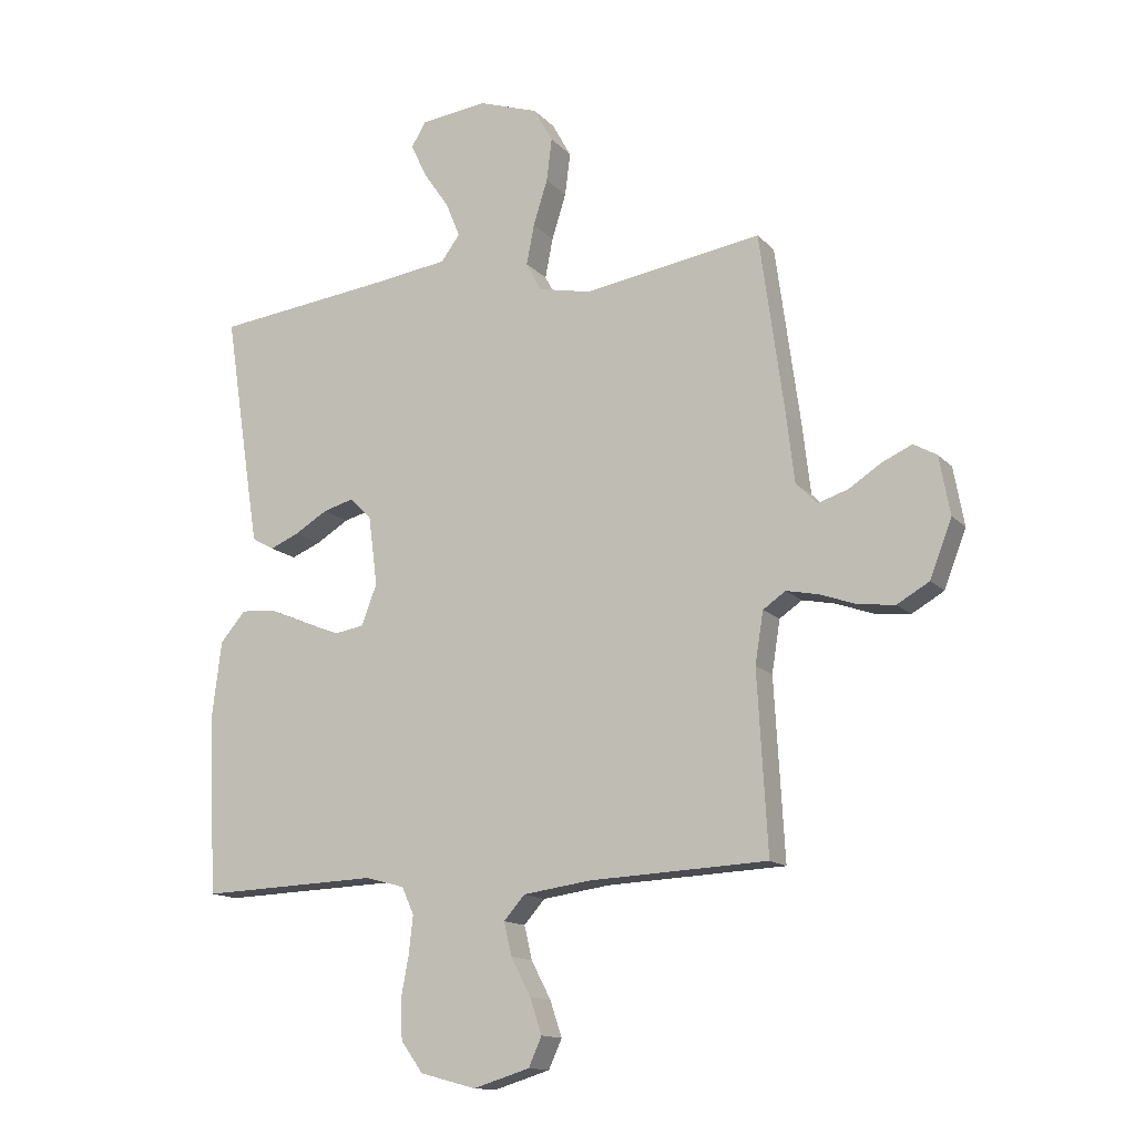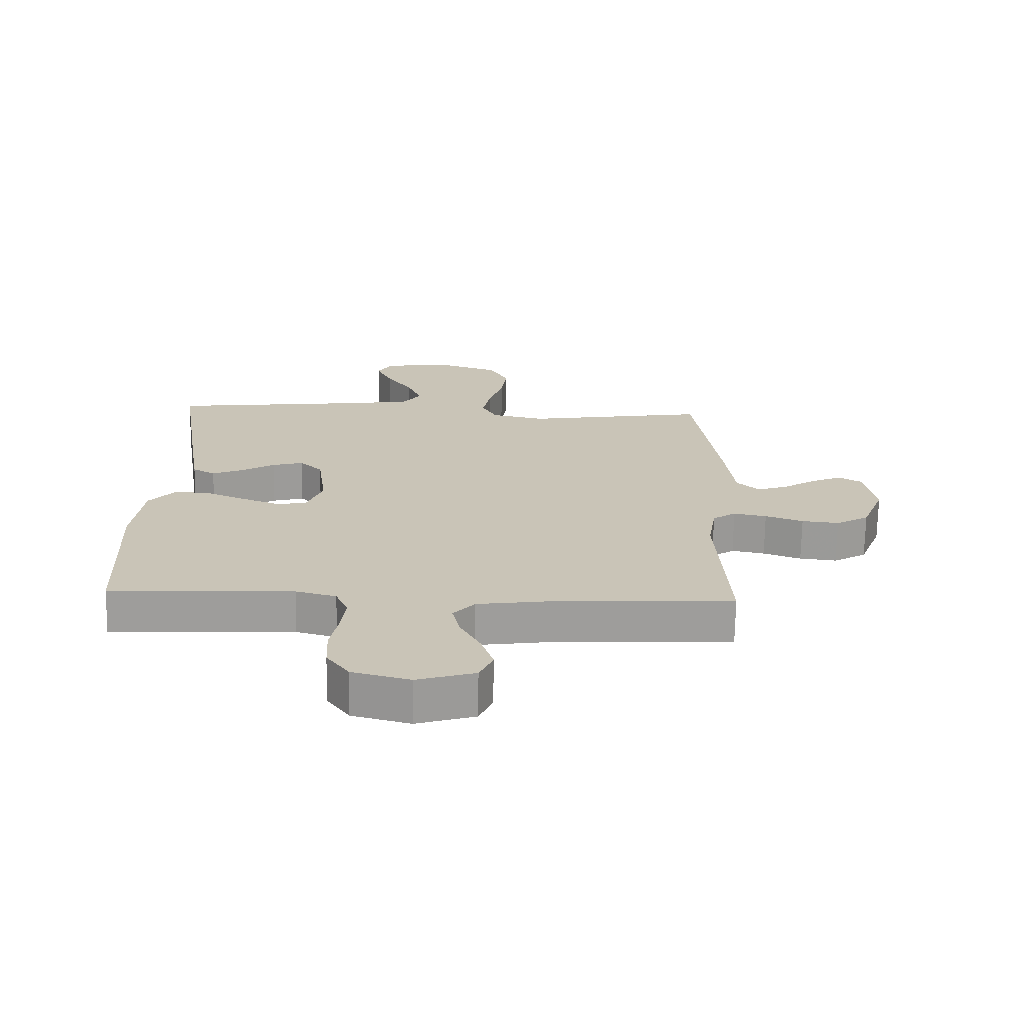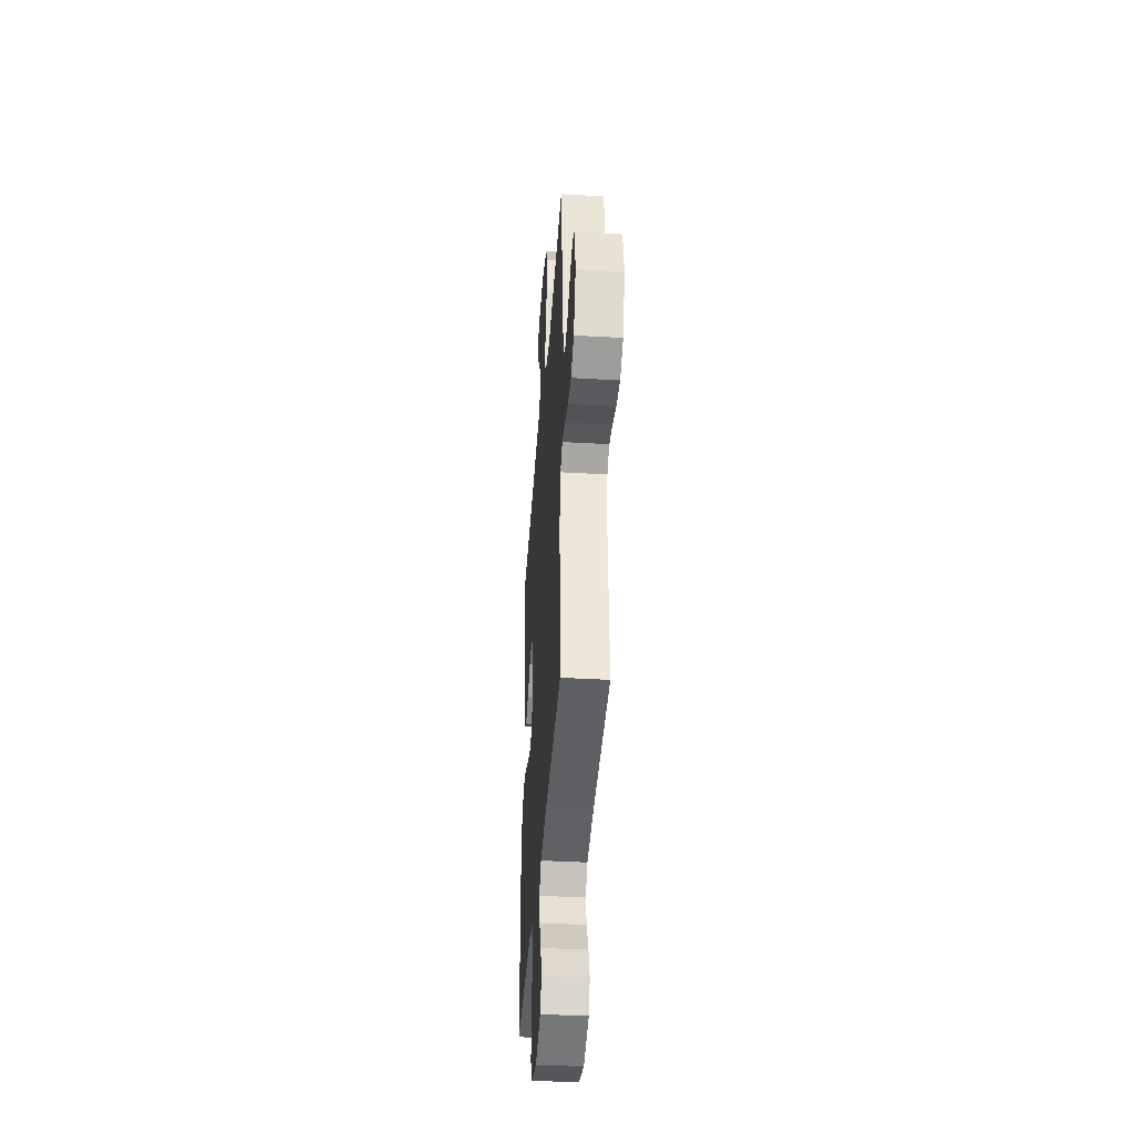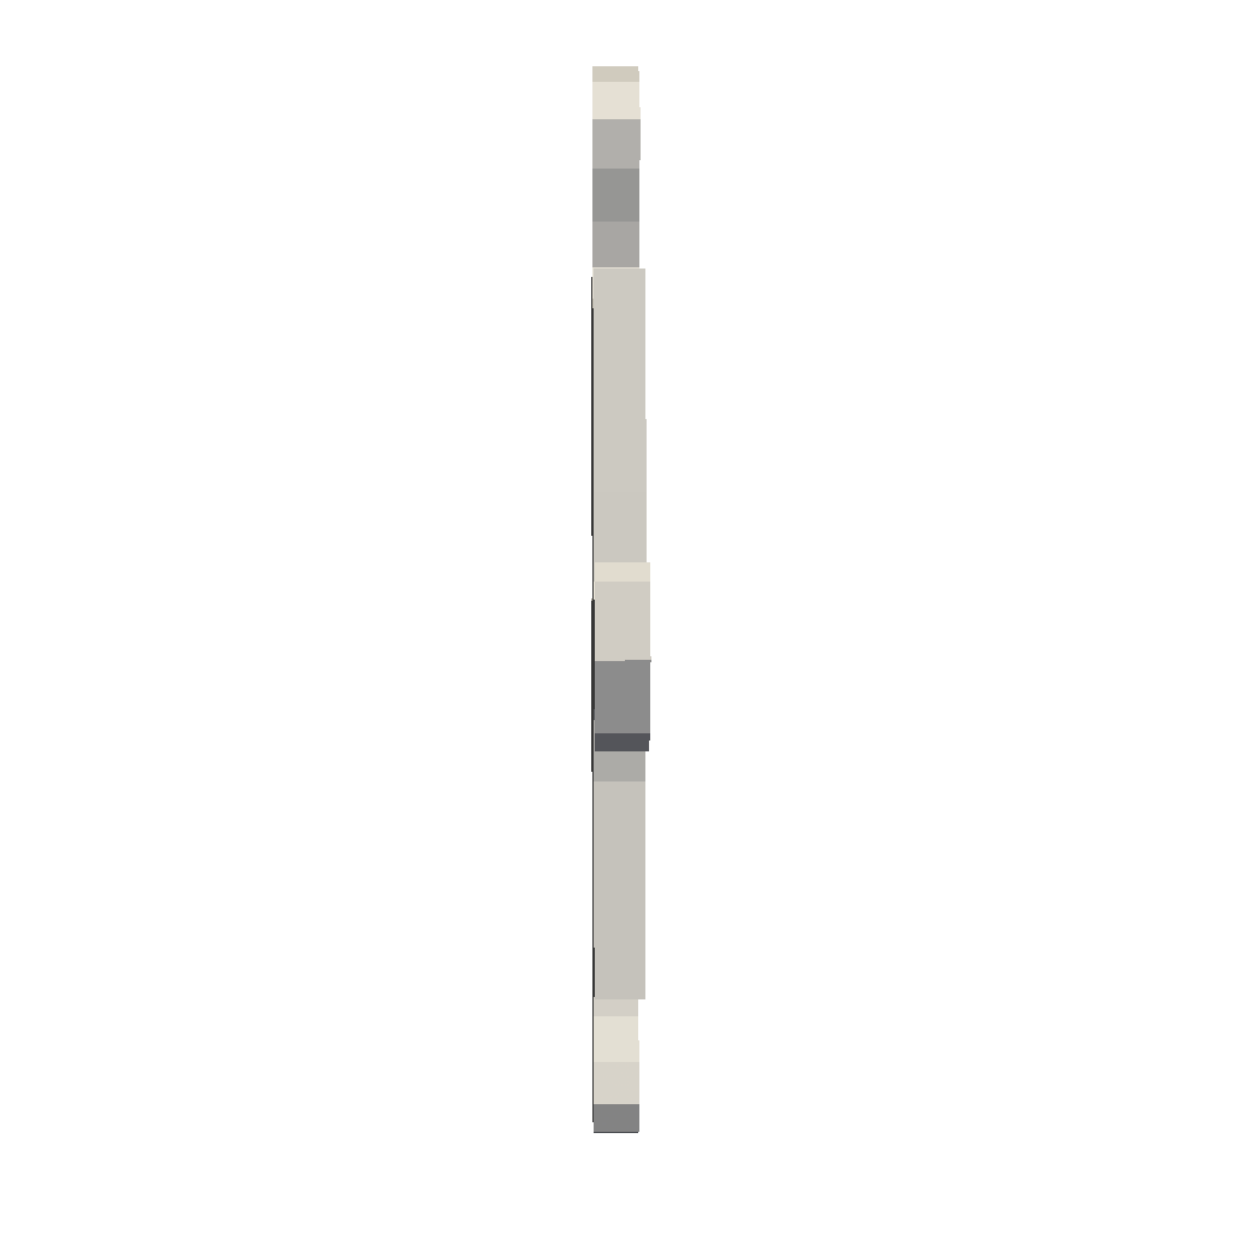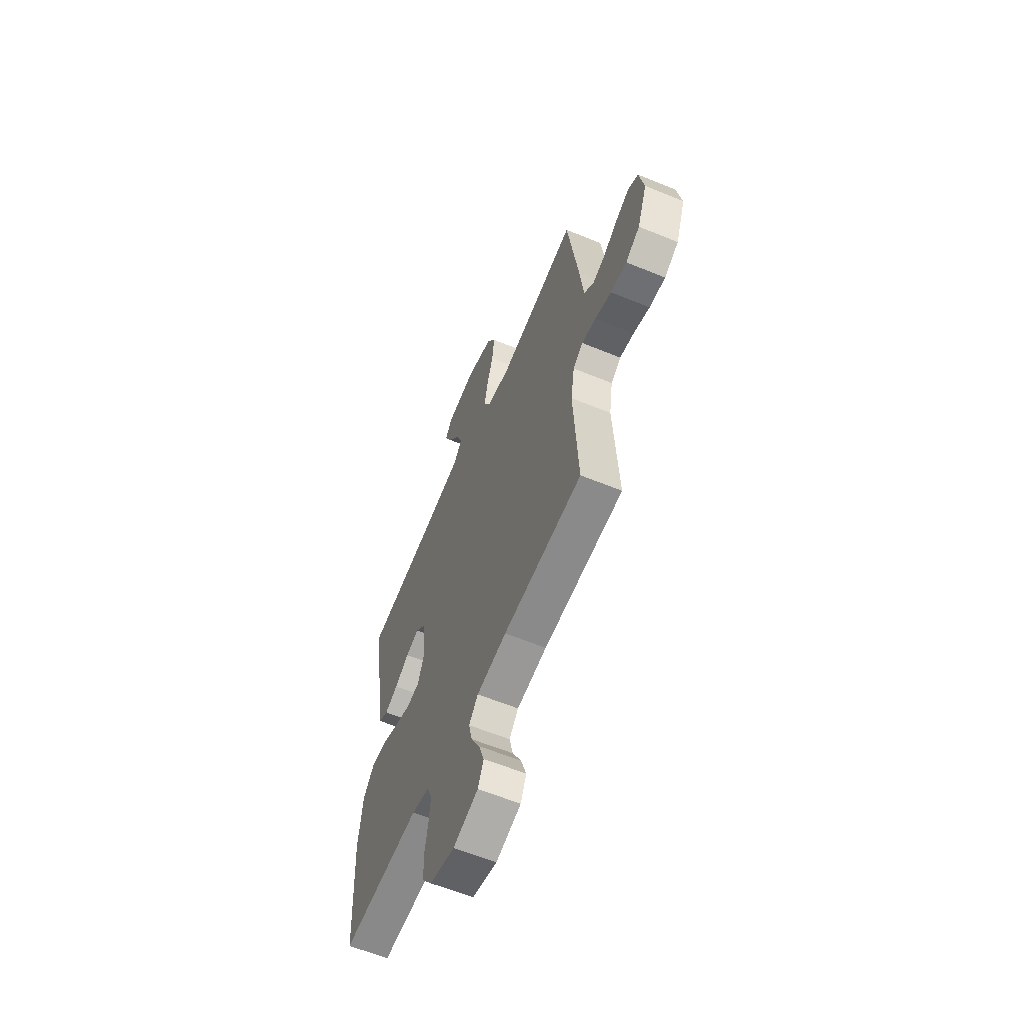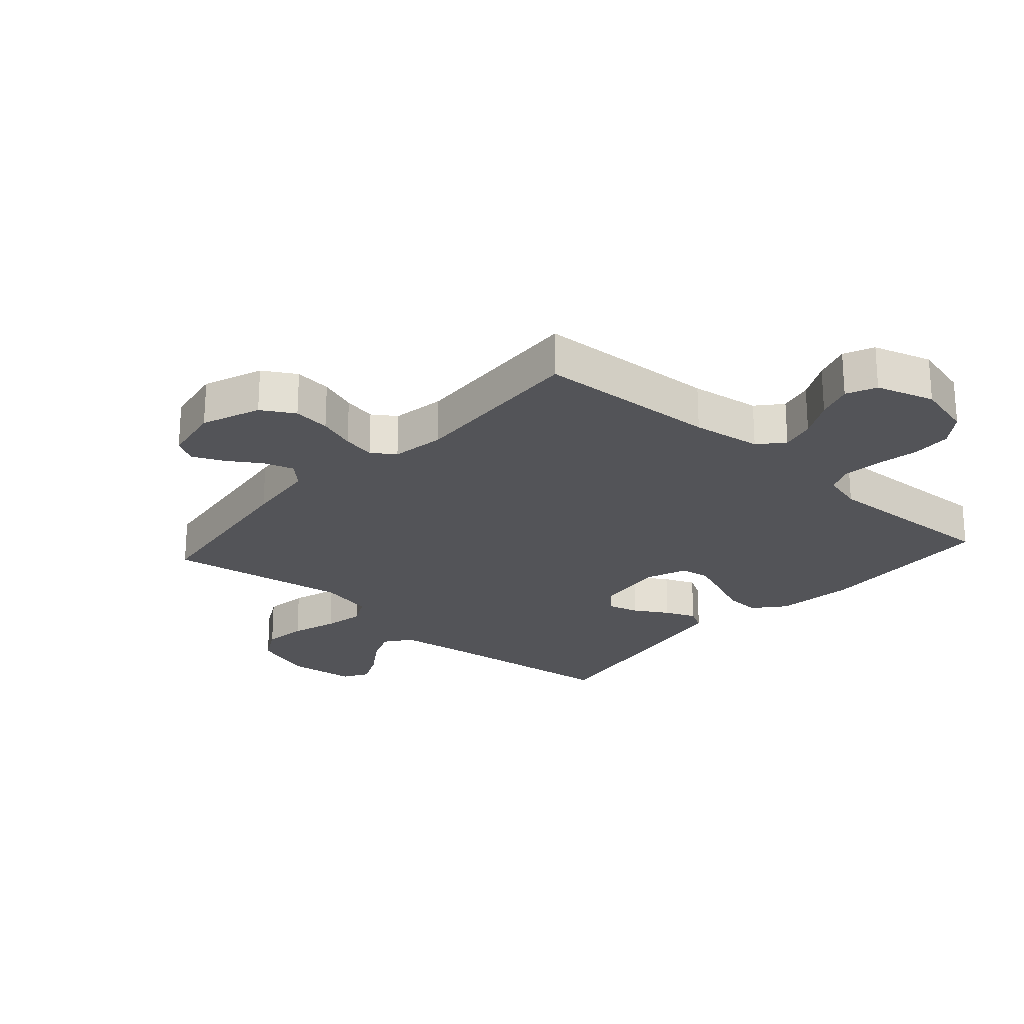
<metadata>
{"format":"obj","ext":"obj","renderer":"f3d","projection":"perspective","resolution":1024,"background":"white","views":[{"elev":-13.8,"azim":26.2,"up":"+Z"},{"elev":-70.3,"azim":-1.0,"up":"+Z"},{"elev":-40.0,"azim":85.9,"up":"+Z"},{"elev":4.8,"azim":89.3,"up":"+Z"},{"elev":-61.0,"azim":67.3,"up":"+Z"},{"elev":-23.5,"azim":138.4,"up":"+Y"}]}
</metadata>
<code>
v 0.5 0.07 -0.5
v 0.2 0.07 -0.514
v 0.086 0.07 -0.53
v 0.051 0.07 -0.57
v 0.064 0.07 -0.626
v 0.097 0.07 -0.689
v 0.117 0.07 -0.749
v 0.095 0.07 -0.798
v 0 0.07 -0.827
v -0.094 0.07 -0.802
v -0.131 0.07 -0.751
v -0.134 0.07 -0.686
v -0.121 0.07 -0.616
v -0.114 0.07 -0.553
v -0.134 0.07 -0.507
v -0.2 0.07 -0.489
v -0.5 0.07 -0.5
v -0.514 0.07 -0.2
v -0.498 0.07 -0.07
v -0.455 0.07 -0.02
v -0.397 0.07 -0.024
v -0.331 0.07 -0.052
v -0.269 0.07 -0.076
v -0.22 0.07 -0.068
v -0.194 0.07 0
v -0.209 0.07 0.116
v -0.246 0.07 0.153
v -0.297 0.07 0.139
v -0.352 0.07 0.106
v -0.402 0.07 0.085
v -0.439 0.07 0.106
v -0.454 0.07 0.2
v -0.5 0.07 0.5
v -0.2 0.07 0.535
v -0.076 0.07 0.552
v -0.044 0.07 0.595
v -0.068 0.07 0.653
v -0.111 0.07 0.716
v -0.138 0.07 0.773
v -0.113 0.07 0.814
v 0 0.07 0.827
v 0.1 0.07 0.793
v 0.132 0.07 0.735
v 0.123 0.07 0.663
v 0.099 0.07 0.587
v 0.086 0.07 0.52
v 0.111 0.07 0.472
v 0.2 0.07 0.453
v 0.5 0.07 0.5
v 0.541 0.07 0.2
v 0.555 0.07 0.081
v 0.591 0.07 0.046
v 0.641 0.07 0.062
v 0.695 0.07 0.097
v 0.746 0.07 0.12
v 0.785 0.07 0.098
v 0.803 0.07 0
v 0.766 0.07 -0.096
v 0.712 0.07 -0.127
v 0.651 0.07 -0.12
v 0.589 0.07 -0.098
v 0.535 0.07 -0.087
v 0.497 0.07 -0.113
v 0.483 0.07 -0.2
v 0.5 0 -0.5
v 0.2 0 -0.514
v 0.086 0 -0.53
v 0.051 0 -0.57
v 0.064 0 -0.626
v 0.097 0 -0.689
v 0.117 0 -0.749
v 0.095 0 -0.798
v 0 0 -0.827
v -0.094 0 -0.802
v -0.131 0 -0.751
v -0.134 0 -0.686
v -0.121 0 -0.616
v -0.114 0 -0.553
v -0.134 0 -0.507
v -0.2 0 -0.489
v -0.5 0 -0.5
v -0.514 0 -0.2
v -0.498 0 -0.07
v -0.455 0 -0.02
v -0.397 0 -0.024
v -0.331 0 -0.052
v -0.269 0 -0.076
v -0.22 0 -0.068
v -0.194 0 0
v -0.209 0 0.116
v -0.246 0 0.153
v -0.297 0 0.139
v -0.352 0 0.106
v -0.402 0 0.085
v -0.439 0 0.106
v -0.454 0 0.2
v -0.5 0 0.5
v -0.2 0 0.535
v -0.076 0 0.552
v -0.044 0 0.595
v -0.068 0 0.653
v -0.111 0 0.716
v -0.138 0 0.773
v -0.113 0 0.814
v 0 0 0.827
v 0.1 0 0.793
v 0.132 0 0.735
v 0.123 0 0.663
v 0.099 0 0.587
v 0.086 0 0.52
v 0.111 0 0.472
v 0.2 0 0.453
v 0.5 0 0.5
v 0.541 0 0.2
v 0.555 0 0.081
v 0.591 0 0.046
v 0.641 0 0.062
v 0.695 0 0.097
v 0.746 0 0.12
v 0.785 0 0.098
v 0.803 0 0
v 0.766 0 -0.096
v 0.712 0 -0.127
v 0.651 0 -0.12
v 0.589 0 -0.098
v 0.535 0 -0.087
v 0.497 0 -0.113
v 0.483 0 -0.2
f 59 60 61
f 58 59 61
f 57 58 61
f 56 57 61
f 55 56 61
f 54 55 61
f 53 54 61
f 52 53 61 62
f 51 52 62 63
f 50 51 63
f 49 50 63
f 48 49 63
f 43 44 45
f 42 43 45
f 41 42 45
f 40 41 45
f 39 40 45
f 38 39 45
f 37 38 45
f 36 37 45 46
f 35 36 46 47
f 32 33 34
f 31 32 34
f 30 31 34
f 29 30 34
f 28 29 34
f 34 35 47
f 28 34 47
f 27 28 47
f 20 21 22
f 19 20 22
f 18 19 22
f 17 18 22
f 16 17 22
f 15 16 22 23
f 14 15 23 24
f 11 12 13
f 10 11 13
f 9 10 13
f 8 9 13
f 7 8 13
f 6 7 13
f 5 6 13
f 4 5 13 14
f 14 24 25
f 4 14 25
f 3 4 25
f 64 1 2
f 48 63 64
f 47 48 64
f 27 47 64
f 26 27 64
f 25 26 64
f 3 25 64
f 2 3 64
f 125 124 123
f 125 123 122
f 125 122 121
f 125 121 120
f 125 120 119
f 125 119 118
f 125 118 117
f 126 125 117 116
f 127 126 116 115
f 127 115 114
f 127 114 113
f 127 113 112
f 109 108 107
f 109 107 106
f 109 106 105
f 109 105 104
f 109 104 103
f 109 103 102
f 109 102 101
f 110 109 101 100
f 111 110 100 99
f 98 97 96
f 98 96 95
f 98 95 94
f 98 94 93
f 98 93 92
f 111 99 98
f 111 98 92
f 111 92 91
f 86 85 84
f 86 84 83
f 86 83 82
f 86 82 81
f 86 81 80
f 87 86 80 79
f 88 87 79 78
f 77 76 75
f 77 75 74
f 77 74 73
f 77 73 72
f 77 72 71
f 77 71 70
f 77 70 69
f 78 77 69 68
f 89 88 78
f 89 78 68
f 89 68 67
f 66 65 128
f 128 127 112
f 128 112 111
f 128 111 91
f 128 91 90
f 128 90 89
f 128 89 67
f 128 67 66
f 1 65 66 2
f 2 66 67 3
f 3 67 68 4
f 4 68 69 5
f 5 69 70 6
f 6 70 71 7
f 7 71 72 8
f 8 72 73 9
f 9 73 74 10
f 10 74 75 11
f 11 75 76 12
f 12 76 77 13
f 13 77 78 14
f 14 78 79 15
f 15 79 80 16
f 16 80 81 17
f 17 81 82 18
f 18 82 83 19
f 19 83 84 20
f 20 84 85 21
f 21 85 86 22
f 22 86 87 23
f 23 87 88 24
f 24 88 89 25
f 25 89 90 26
f 26 90 91 27
f 27 91 92 28
f 28 92 93 29
f 29 93 94 30
f 30 94 95 31
f 31 95 96 32
f 32 96 97 33
f 33 97 98 34
f 34 98 99 35
f 35 99 100 36
f 36 100 101 37
f 37 101 102 38
f 38 102 103 39
f 39 103 104 40
f 40 104 105 41
f 41 105 106 42
f 42 106 107 43
f 43 107 108 44
f 44 108 109 45
f 45 109 110 46
f 46 110 111 47
f 47 111 112 48
f 48 112 113 49
f 49 113 114 50
f 50 114 115 51
f 51 115 116 52
f 52 116 117 53
f 53 117 118 54
f 54 118 119 55
f 55 119 120 56
f 56 120 121 57
f 57 121 122 58
f 58 122 123 59
f 59 123 124 60
f 60 124 125 61
f 61 125 126 62
f 62 126 127 63
f 63 127 128 64
f 64 128 65 1

</code>
